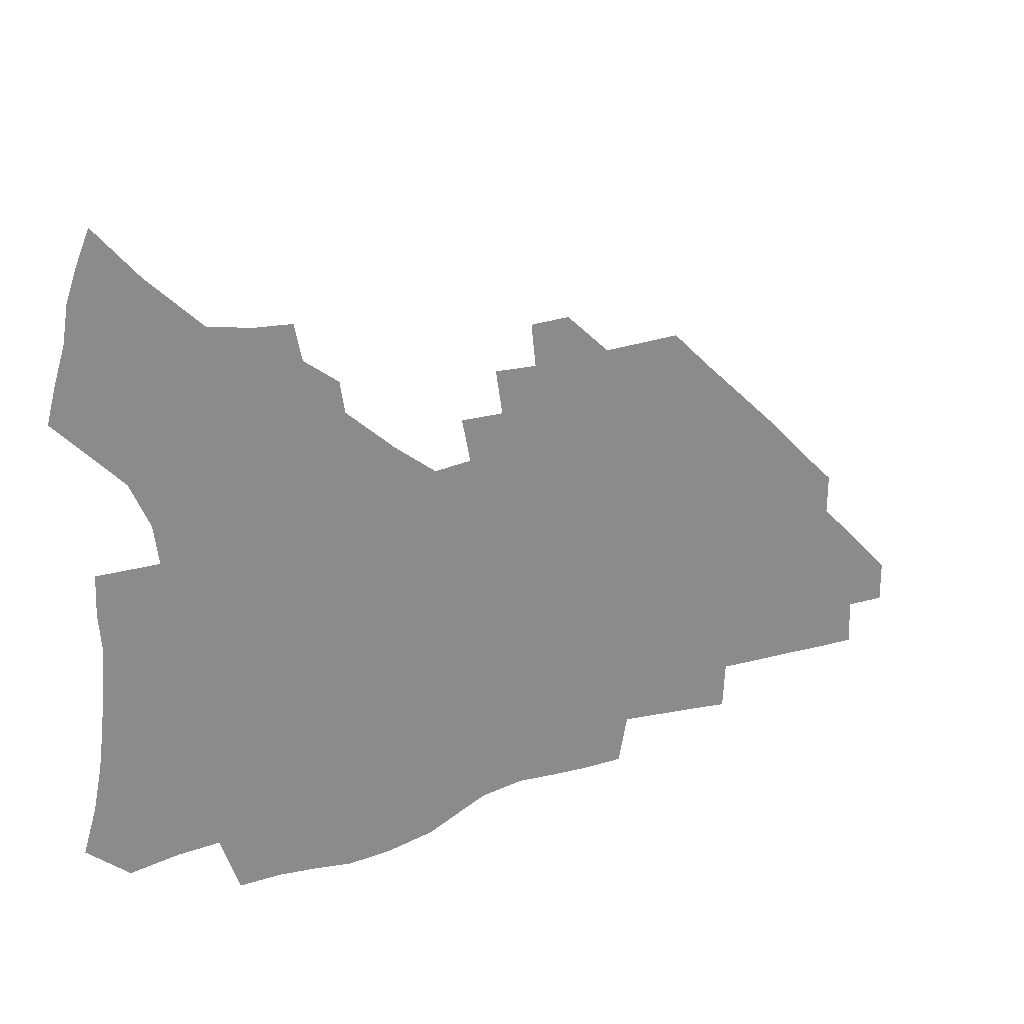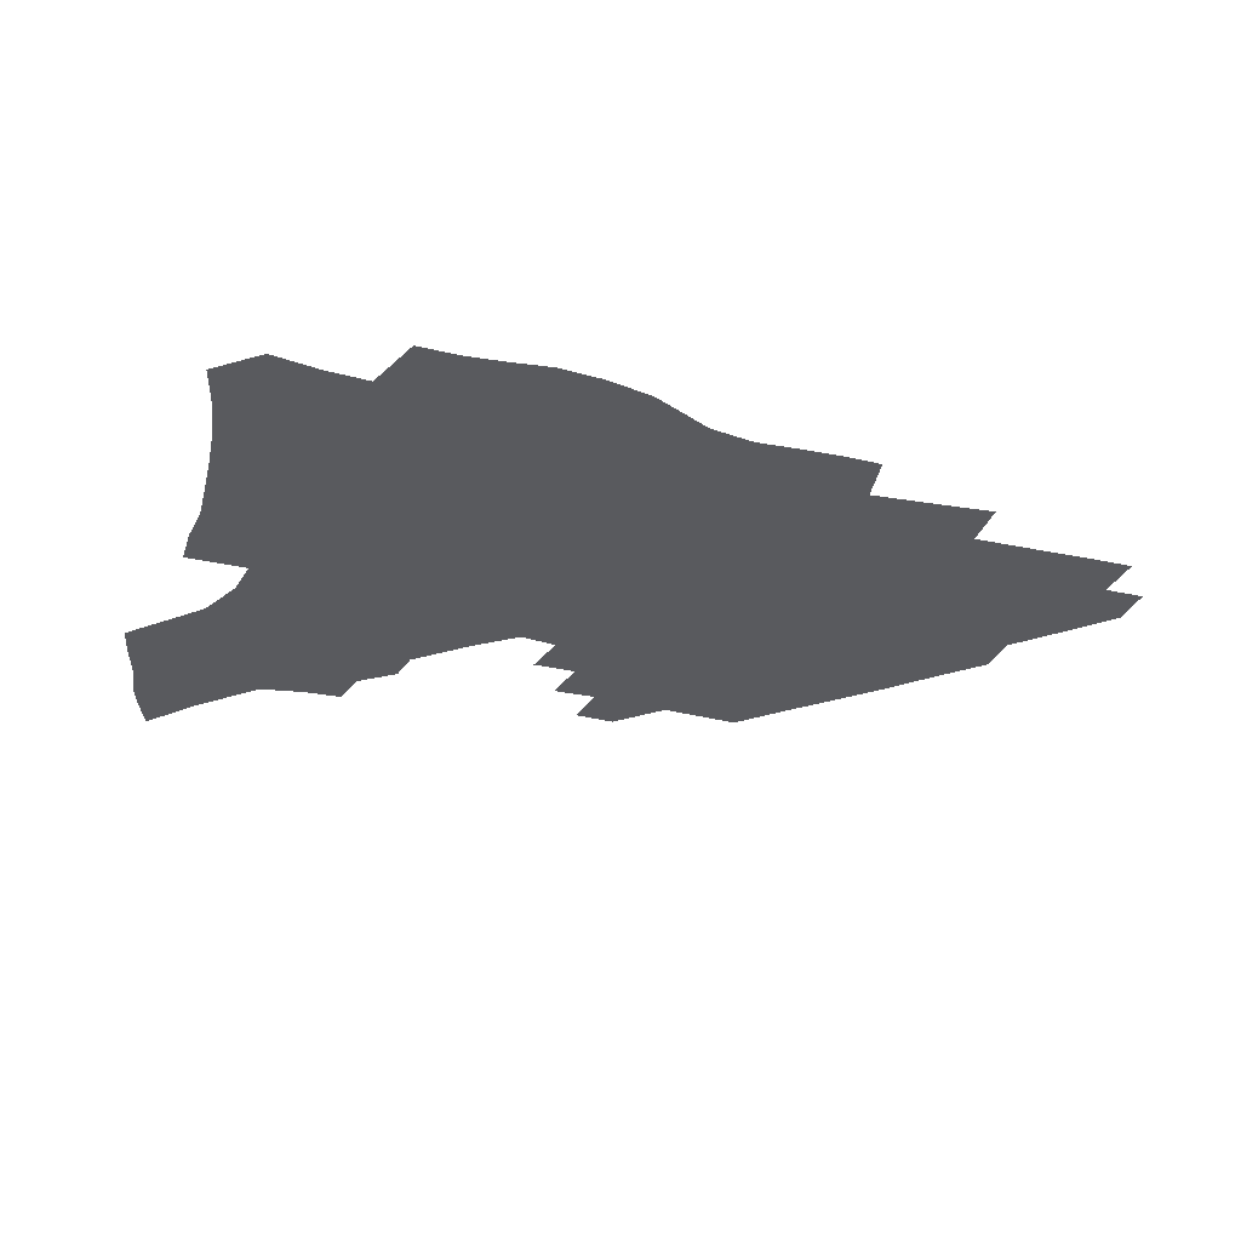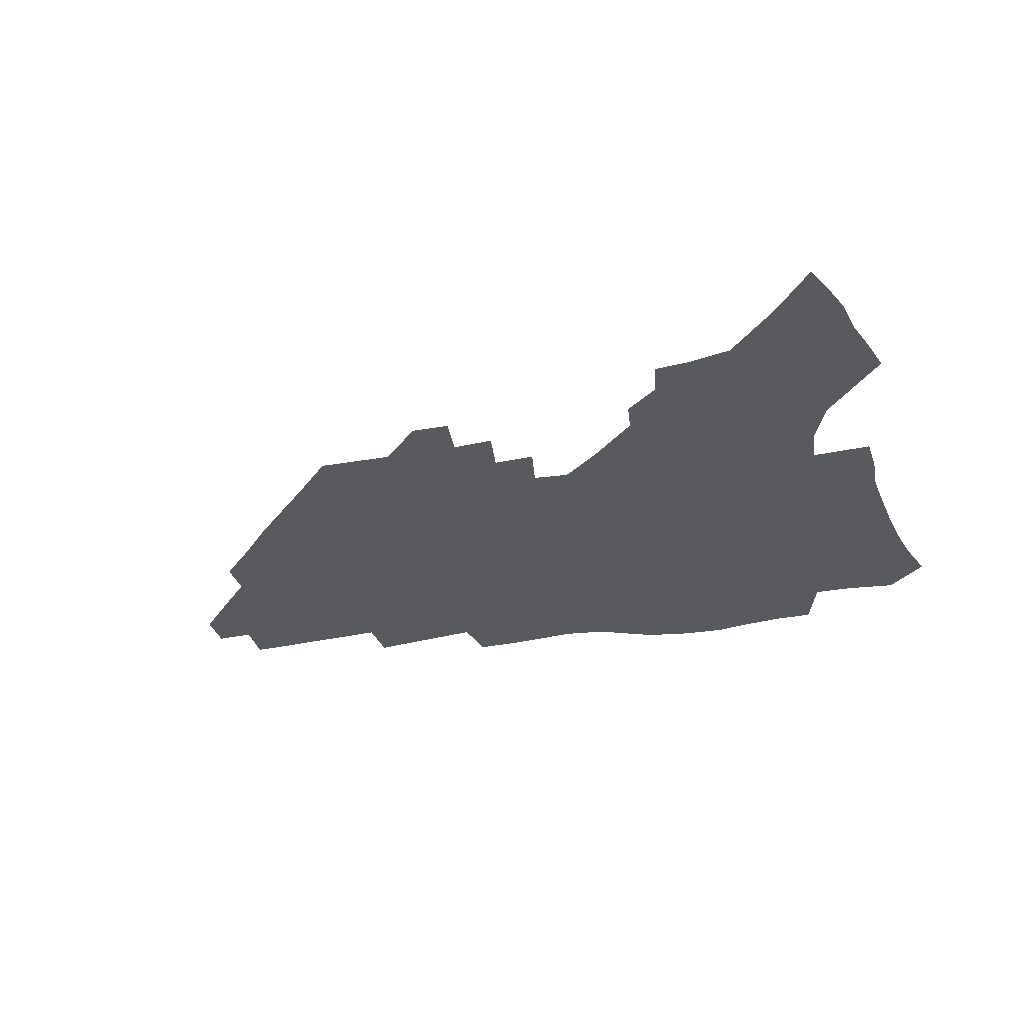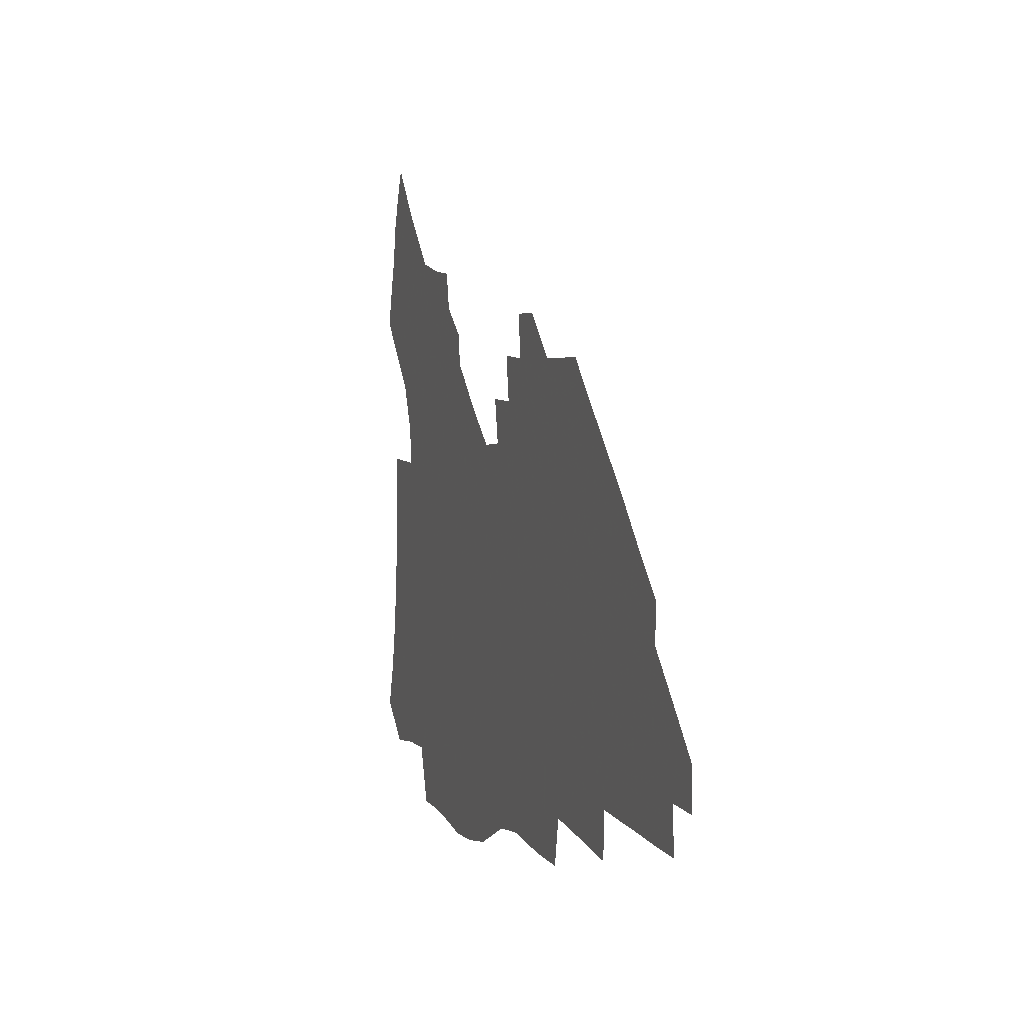
<metadata>
{"format":"obj","ext":"obj","renderer":"f3d","projection":"perspective","resolution":1024,"background":"white","views":[{"elev":26.6,"azim":-27.1,"up":"+Y"},{"elev":-31.5,"azim":-19.7,"up":"+Z"},{"elev":-31.4,"azim":-164.8,"up":"+Z"},{"elev":4.4,"azim":71.6,"up":"+Y"}]}
</metadata>
<code>
v 255.5 191.7 0
v 260.6 208.9 0
v 263.8 224.9 0
v 265.8 240.3 0
v 267.3 255.5 0
v 268.7 270.6 0
v 267.6 285.5 0
v 268.3 300.3 0
v 271.3 177.5 0
v 277.2 195.5 0
v 280.9 211.5 0
v 284.2 227 0
v 285.9 241.7 0
v 287.2 256.3 0
v 290.2 271.1 0
v 291.3 285.3 0
v 291.3 299.6 0
v 289.5 314.3 0
v 282.1 331.6 0
v 257.3 358.6 0
v 260.9 372.2 0
v 265 385.2 0
v 267.2 398.8 0
v 271.5 411.3 0
v 276.5 423.1 0
v 289.7 179.8 0
v 294.6 196.9 0
v 299.1 213.2 0
v 301.7 227.9 0
v 303 242.2 0
v 305 256.6 0
v 308.6 271.2 0
v 309.4 284.9 0
v 308.7 298.7 0
v 308.6 312.3 0
v 308.8 325.6 0
v 304.2 341.3 0
v 295.9 359.5 0
v 288.9 377.4 0
v 291 390.4 0
v 292.7 403.4 0
v 305.6 180.1 0
v 310.8 197.4 0
v 314.1 212.9 0
v 316.5 227.6 0
v 318.7 242.1 0
v 320.8 256.4 0
v 324.2 271 0
v 325.2 284.6 0
v 324.9 298.1 0
v 325.2 311.3 0
v 324.5 324.5 0
v 321.5 339.1 0
v 319.6 352.9 0
v 316.4 367.8 0
v 313.2 382.7 0
v 312.7 158.4 0
v 322 181.1 0
v 326.4 197.4 0
v 329.2 212.6 0
v 331 227 0
v 333.7 241.8 0
v 335.8 256 0
v 339.9 271 0
v 341 284.5 0
v 340.7 297.8 0
v 339.8 311.1 0
v 338.4 324.5 0
v 335.9 338.7 0
v 335.6 351.2 0
v 333.8 364.2 0
v 329.9 379.3 0
v 328.4 158.2 0
v 336.6 179.7 0
v 342 197.4 0
v 344.5 212.5 0
v 347.2 227.5 0
v 348.9 241.7 0
v 352 256.5 0
v 355.2 271 0
v 356.6 284.4 0
v 355.9 297.6 0
v 353.6 311.5 0
v 351.6 325.4 0
v 349.4 339.4 0
v 348.1 351.9 0
v 346.8 364.2 0
v 344 378.1 0
v 342.9 156.4 0
v 352.5 179.8 0
v 357.9 197.6 0
v 361.2 213.3 0
v 363.2 228 0
v 366.1 242.9 0
v 368 257.1 0
v 370.2 271.2 0
v 370.9 284.4 0
v 370.8 297.3 0
v 368.8 310.8 0
v 365.6 325.5 0
v 361.7 341.9 0
v 359.9 353.8 0
v 357.2 154.1 0
v 369.1 180.9 0
v 374.6 198.8 0
v 378.2 214.6 0
v 379.7 229 0
v 382.9 244.1 0
v 384.3 258.1 0
v 385 271.5 0
v 385 284.6 0
v 384.4 297.6 0
v 382.5 311 0
v 380 324.7 0
v 373.3 154.7 0
v 385.7 182 0
v 392.1 200.9 0
v 394.4 215.8 0
v 396.4 230.4 0
v 397.8 244.5 0
v 398.2 258.1 0
v 398.6 271.6 0
v 398.5 285 0
v 397.5 298.5 0
v 395.8 312 0
v 391 157.7 0
v 403.4 184.9 0
v 407.9 201.9 0
v 409.7 216.4 0
v 411.2 230.7 0
v 411.6 244.4 0
v 412.3 258.2 0
v 412.2 271.8 0
v 412.7 285.3 0
v 411.2 299.3 0
v 409.7 313.2 0
v 406.5 329.7 0
v 413.8 167.7 0
v 420.1 187.1 0
v 422.4 201.9 0
v 424.1 216.3 0
v 425.6 230.7 0
v 425.8 244.4 0
v 426.5 258.4 0
v 426.5 272.2 0
v 426.1 286.1 0
v 425.3 300.1 0
v 423.9 314.6 0
v 422.7 329.2 0
v 420.1 346 0
v 430.4 169.7 0
v 434.9 187.2 0
v 436.8 201.7 0
v 438.4 216.1 0
v 439.5 230.3 0
v 440.1 244.4 0
v 440.5 258.4 0
v 440.4 272.3 0
v 440.2 286.4 0
v 439.9 300.3 0
v 438.7 314.8 0
v 437.3 330 0
v 436.1 345.1 0
v 434.3 361.3 0
v 444.9 168.3 0
v 449.1 186.4 0
v 451.1 201.1 0
v 452.9 216.1 0
v 453.6 230.1 0
v 454 244.1 0
v 454.4 258.2 0
v 454.6 272.4 0
v 454.2 286.6 0
v 453.9 300.7 0
v 453.1 315.3 0
v 452.1 330.1 0
v 451 345.2 0
v 449.2 361.5 0
v 459.6 167.2 0
v 463.3 185.1 0
v 465.5 200.6 0
v 466.9 215.4 0
v 467.9 229.7 0
v 468.3 243.9 0
v 468.6 258.1 0
v 469 272.3 0
v 468.8 286.5 0
v 468.2 301.1 0
v 467.5 315.6 0
v 466.8 330.1 0
v 465.5 345.6 0
v 474.6 166.9 0
v 478 184.5 0
v 479.8 199.8 0
v 481 214.4 0
v 482 229.2 0
v 482.6 243.7 0
v 482.8 258 0
v 482.9 272.3 0
v 482.9 286.5 0
v 482.3 301.7 0
v 481.8 315.9 0
v 481.1 330.5 0
v 480.1 345.8 0
v 492.7 182.9 0
v 494.3 199.2 0
v 495.3 213.7 0
v 496.3 228.9 0
v 497 243.5 0
v 497.1 257.8 0
v 497.2 272.1 0
v 497.1 286.5 0
v 496.5 301.7 0
v 496.1 316 0
v 495.5 330.5 0
v 494.5 346.1 0
v 507.6 181.1 0
v 508.8 198 0
v 509.8 213.4 0
v 510.5 228.5 0
v 511 243.2 0
v 511.3 257.6 0
v 511.5 272 0
v 511.2 286.4 0
v 510.8 301.4 0
v 510.4 316 0
v 509.8 330.5 0
v 522.6 179.2 0
v 523.5 196.6 0
v 524.3 212.4 0
v 524.8 228 0
v 525.2 242.8 0
v 525.4 257.4 0
v 525.4 271.8 0
v 525.3 286.4 0
v 525.1 301.1 0
v 524.6 316 0
v 538.5 195.8 0
v 538.8 212.1 0
v 539 227.7 0
v 539.4 242.4 0
v 539.6 257.1 0
v 539.4 271.7 0
v 539.3 286.3 0
v 539.3 301.5 0
v 553.5 195.1 0
v 553.3 211.8 0
v 553.5 227.2 0
v 553.8 242 0
v 553.7 257 0
v 553.6 271.7 0
v 553.4 286.3 0
v 568.7 194.1 0
v 568.2 210.8 0
v 568 226.6 0
v 568.1 241.7 0
v 567.8 256.8 0
v 567.9 271.6 0
v 583.7 193.5 0
v 582.9 210.4 0
v 582.9 225.8 0
v 582.3 241.7 0
v 597.7 209.8 0
v 597.5 225.3 0
f 9 10 1
f 1 10 2
f 10 11 2
f 2 11 3
f 11 12 3
f 3 12 4
f 12 13 4
f 4 13 5
f 13 14 5
f 5 14 6
f 14 15 6
f 6 15 7
f 15 16 7
f 7 16 8
f 16 17 8
f 9 26 10
f 26 27 10
f 10 27 11
f 27 28 11
f 11 28 12
f 28 29 12
f 12 29 13
f 29 30 13
f 13 30 14
f 30 31 14
f 14 31 15
f 31 32 15
f 15 32 16
f 32 33 16
f 16 33 17
f 33 34 17
f 17 34 18
f 34 35 18
f 18 35 19
f 35 36 19
f 19 36 20
f 36 37 20
f 20 37 21
f 37 38 21
f 21 38 22
f 38 39 22
f 22 39 23
f 39 40 23
f 23 40 24
f 40 41 24
f 24 41 25
f 26 42 27
f 42 43 27
f 27 43 28
f 43 44 28
f 28 44 29
f 44 45 29
f 29 45 30
f 45 46 30
f 30 46 31
f 46 47 31
f 31 47 32
f 47 48 32
f 32 48 33
f 48 49 33
f 33 49 34
f 49 50 34
f 34 50 35
f 50 51 35
f 35 51 36
f 51 52 36
f 36 52 37
f 52 53 37
f 37 53 38
f 53 54 38
f 38 54 39
f 54 55 39
f 39 55 40
f 55 56 40
f 40 56 41
f 57 58 42
f 42 58 43
f 58 59 43
f 43 59 44
f 59 60 44
f 44 60 45
f 60 61 45
f 45 61 46
f 61 62 46
f 46 62 47
f 62 63 47
f 47 63 48
f 63 64 48
f 48 64 49
f 64 65 49
f 49 65 50
f 65 66 50
f 50 66 51
f 66 67 51
f 51 67 52
f 67 68 52
f 52 68 53
f 68 69 53
f 53 69 54
f 69 70 54
f 54 70 55
f 70 71 55
f 55 71 56
f 71 72 56
f 57 73 58
f 73 74 58
f 58 74 59
f 74 75 59
f 59 75 60
f 75 76 60
f 60 76 61
f 76 77 61
f 61 77 62
f 77 78 62
f 62 78 63
f 78 79 63
f 63 79 64
f 79 80 64
f 64 80 65
f 80 81 65
f 65 81 66
f 81 82 66
f 66 82 67
f 82 83 67
f 67 83 68
f 83 84 68
f 68 84 69
f 84 85 69
f 69 85 70
f 85 86 70
f 70 86 71
f 86 87 71
f 71 87 72
f 87 88 72
f 73 89 74
f 89 90 74
f 74 90 75
f 90 91 75
f 75 91 76
f 91 92 76
f 76 92 77
f 92 93 77
f 77 93 78
f 93 94 78
f 78 94 79
f 94 95 79
f 79 95 80
f 95 96 80
f 80 96 81
f 96 97 81
f 81 97 82
f 97 98 82
f 82 98 83
f 98 99 83
f 83 99 84
f 99 100 84
f 84 100 85
f 100 101 85
f 85 101 86
f 101 102 86
f 86 102 87
f 89 103 90
f 103 104 90
f 90 104 91
f 104 105 91
f 91 105 92
f 105 106 92
f 92 106 93
f 106 107 93
f 93 107 94
f 107 108 94
f 94 108 95
f 108 109 95
f 95 109 96
f 109 110 96
f 96 110 97
f 110 111 97
f 97 111 98
f 111 112 98
f 98 112 99
f 112 113 99
f 99 113 100
f 113 114 100
f 100 114 101
f 103 115 104
f 115 116 104
f 104 116 105
f 116 117 105
f 105 117 106
f 117 118 106
f 106 118 107
f 118 119 107
f 107 119 108
f 119 120 108
f 108 120 109
f 120 121 109
f 109 121 110
f 121 122 110
f 110 122 111
f 122 123 111
f 111 123 112
f 123 124 112
f 112 124 113
f 124 125 113
f 113 125 114
f 115 126 116
f 126 127 116
f 116 127 117
f 127 128 117
f 117 128 118
f 128 129 118
f 118 129 119
f 129 130 119
f 119 130 120
f 130 131 120
f 120 131 121
f 131 132 121
f 121 132 122
f 132 133 122
f 122 133 123
f 133 134 123
f 123 134 124
f 134 135 124
f 124 135 125
f 135 136 125
f 126 138 127
f 138 139 127
f 127 139 128
f 139 140 128
f 128 140 129
f 140 141 129
f 129 141 130
f 141 142 130
f 130 142 131
f 142 143 131
f 131 143 132
f 143 144 132
f 132 144 133
f 144 145 133
f 133 145 134
f 145 146 134
f 134 146 135
f 146 147 135
f 135 147 136
f 147 148 136
f 136 148 137
f 148 149 137
f 138 151 139
f 151 152 139
f 139 152 140
f 152 153 140
f 140 153 141
f 153 154 141
f 141 154 142
f 154 155 142
f 142 155 143
f 155 156 143
f 143 156 144
f 156 157 144
f 144 157 145
f 157 158 145
f 145 158 146
f 158 159 146
f 146 159 147
f 159 160 147
f 147 160 148
f 160 161 148
f 148 161 149
f 161 162 149
f 149 162 150
f 162 163 150
f 151 165 152
f 165 166 152
f 152 166 153
f 166 167 153
f 153 167 154
f 167 168 154
f 154 168 155
f 168 169 155
f 155 169 156
f 169 170 156
f 156 170 157
f 170 171 157
f 157 171 158
f 171 172 158
f 158 172 159
f 172 173 159
f 159 173 160
f 173 174 160
f 160 174 161
f 174 175 161
f 161 175 162
f 175 176 162
f 162 176 163
f 176 177 163
f 163 177 164
f 177 178 164
f 165 179 166
f 179 180 166
f 166 180 167
f 180 181 167
f 167 181 168
f 181 182 168
f 168 182 169
f 182 183 169
f 169 183 170
f 183 184 170
f 170 184 171
f 184 185 171
f 171 185 172
f 185 186 172
f 172 186 173
f 186 187 173
f 173 187 174
f 187 188 174
f 174 188 175
f 188 189 175
f 175 189 176
f 189 190 176
f 176 190 177
f 190 191 177
f 177 191 178
f 179 192 180
f 192 193 180
f 180 193 181
f 193 194 181
f 181 194 182
f 194 195 182
f 182 195 183
f 195 196 183
f 183 196 184
f 196 197 184
f 184 197 185
f 197 198 185
f 185 198 186
f 198 199 186
f 186 199 187
f 199 200 187
f 187 200 188
f 200 201 188
f 188 201 189
f 201 202 189
f 189 202 190
f 202 203 190
f 190 203 191
f 203 204 191
f 193 205 194
f 205 206 194
f 194 206 195
f 206 207 195
f 195 207 196
f 207 208 196
f 196 208 197
f 208 209 197
f 197 209 198
f 209 210 198
f 198 210 199
f 210 211 199
f 199 211 200
f 211 212 200
f 200 212 201
f 212 213 201
f 201 213 202
f 213 214 202
f 202 214 203
f 214 215 203
f 203 215 204
f 215 216 204
f 205 217 206
f 217 218 206
f 206 218 207
f 218 219 207
f 207 219 208
f 219 220 208
f 208 220 209
f 220 221 209
f 209 221 210
f 221 222 210
f 210 222 211
f 222 223 211
f 211 223 212
f 223 224 212
f 212 224 213
f 224 225 213
f 213 225 214
f 225 226 214
f 214 226 215
f 226 227 215
f 215 227 216
f 217 228 218
f 228 229 218
f 218 229 219
f 229 230 219
f 219 230 220
f 230 231 220
f 220 231 221
f 231 232 221
f 221 232 222
f 232 233 222
f 222 233 223
f 233 234 223
f 223 234 224
f 234 235 224
f 224 235 225
f 235 236 225
f 225 236 226
f 236 237 226
f 226 237 227
f 229 238 230
f 238 239 230
f 230 239 231
f 239 240 231
f 231 240 232
f 240 241 232
f 232 241 233
f 241 242 233
f 233 242 234
f 242 243 234
f 234 243 235
f 243 244 235
f 235 244 236
f 244 245 236
f 236 245 237
f 238 246 239
f 246 247 239
f 239 247 240
f 247 248 240
f 240 248 241
f 248 249 241
f 241 249 242
f 249 250 242
f 242 250 243
f 250 251 243
f 243 251 244
f 251 252 244
f 244 252 245
f 246 253 247
f 253 254 247
f 247 254 248
f 254 255 248
f 248 255 249
f 255 256 249
f 249 256 250
f 256 257 250
f 250 257 251
f 257 258 251
f 251 258 252
f 253 259 254
f 259 260 254
f 254 260 255
f 260 261 255
f 255 261 256
f 261 262 256
f 256 262 257
f 260 263 261
f 263 264 261
f 261 264 262

</code>
